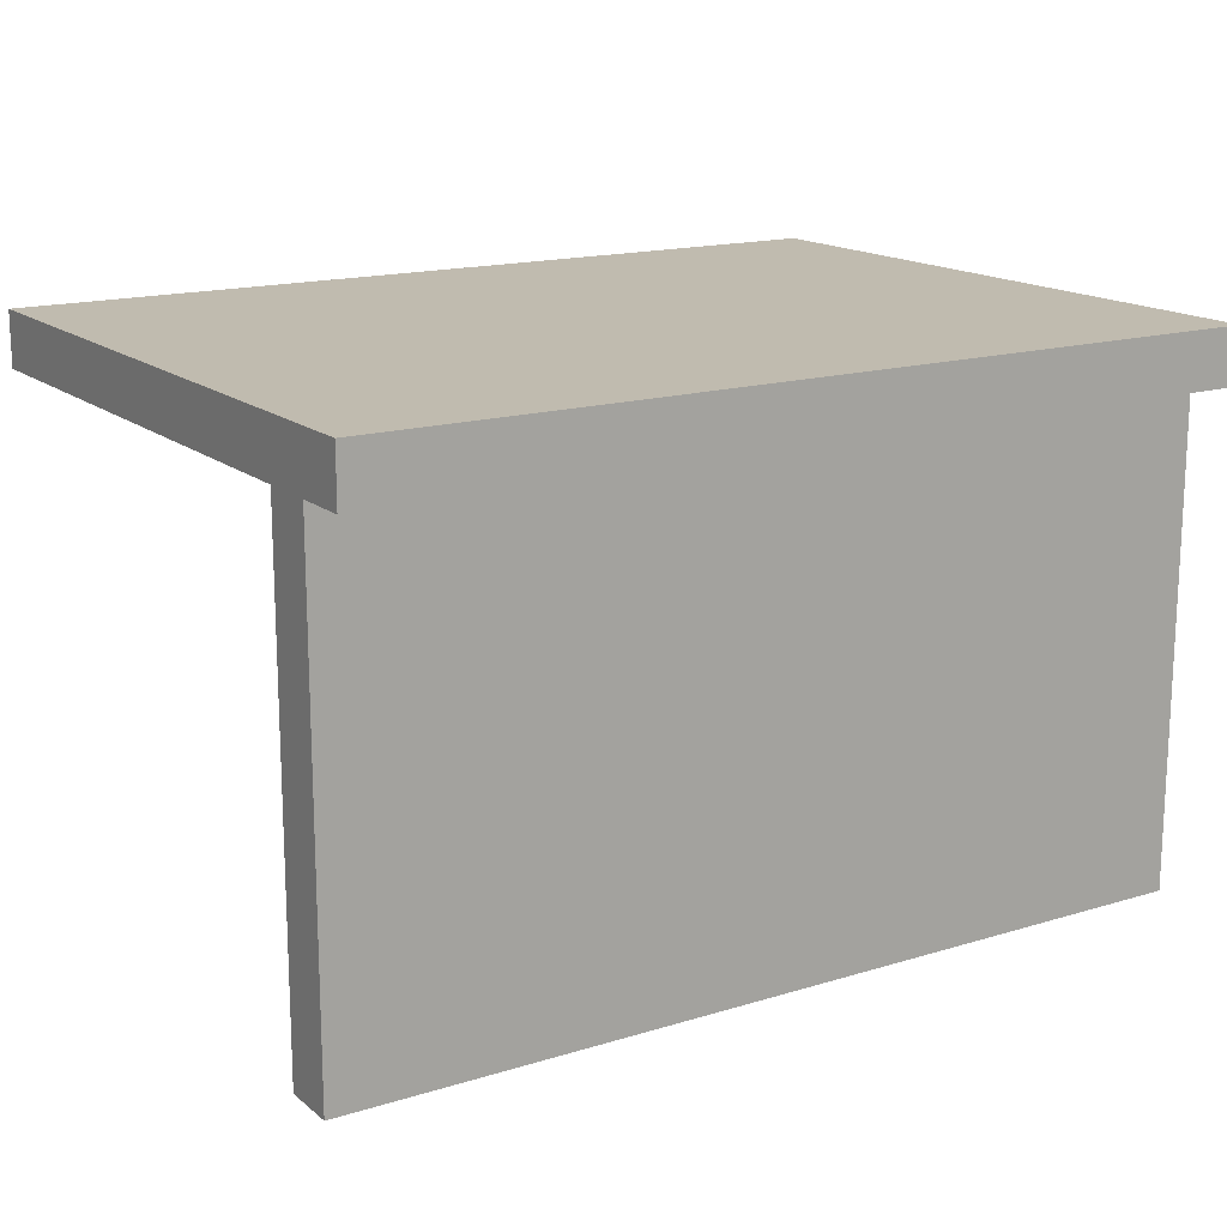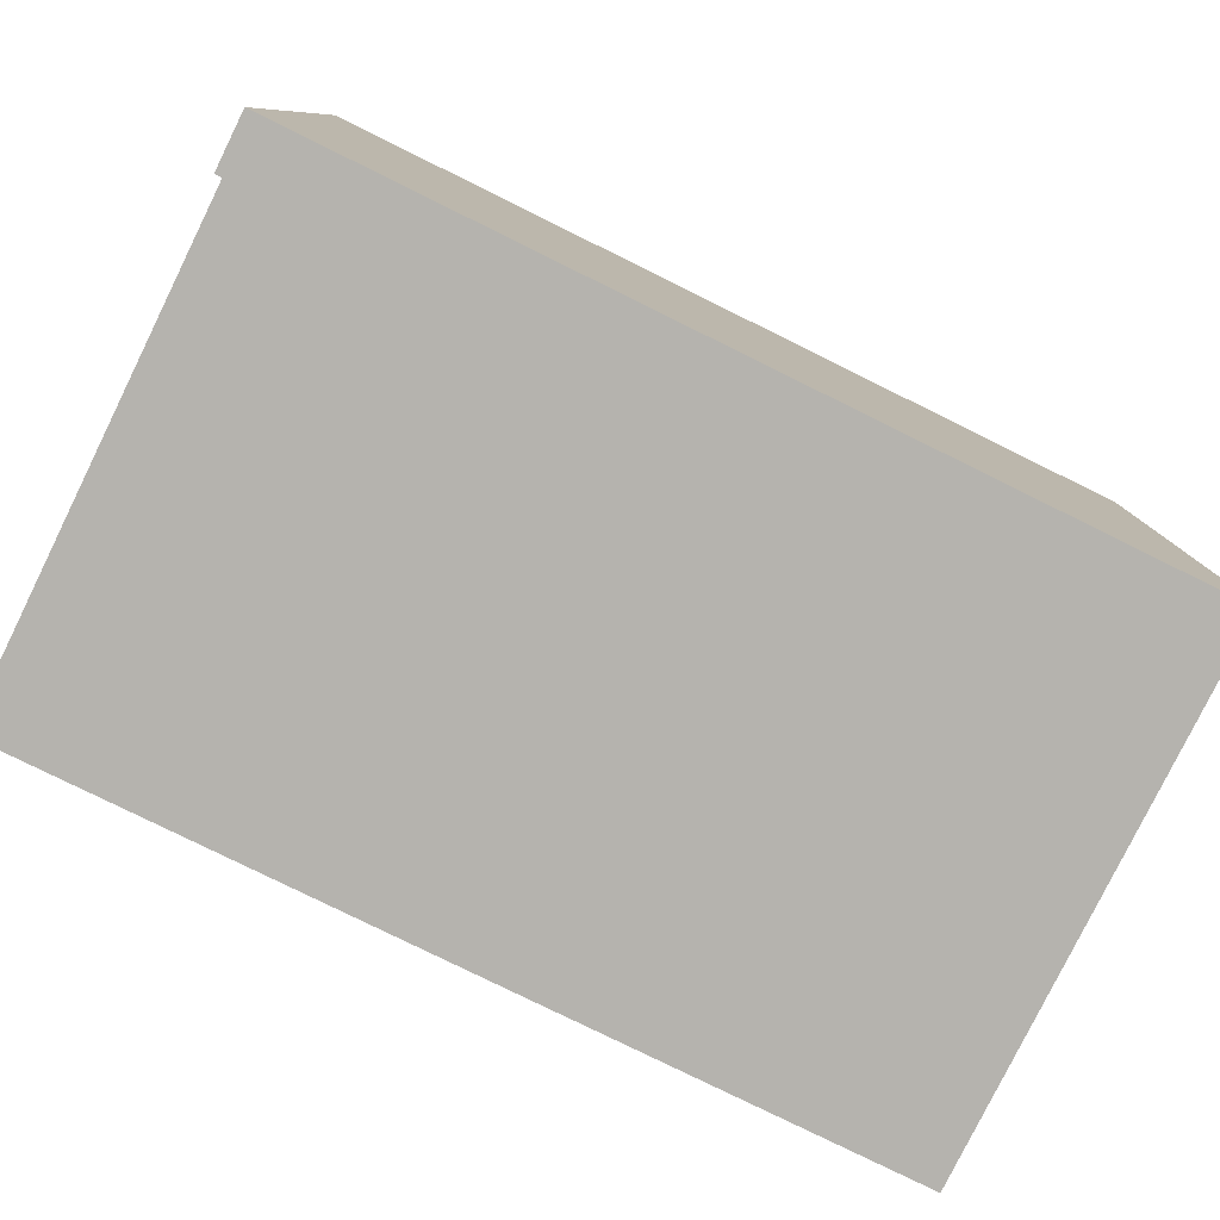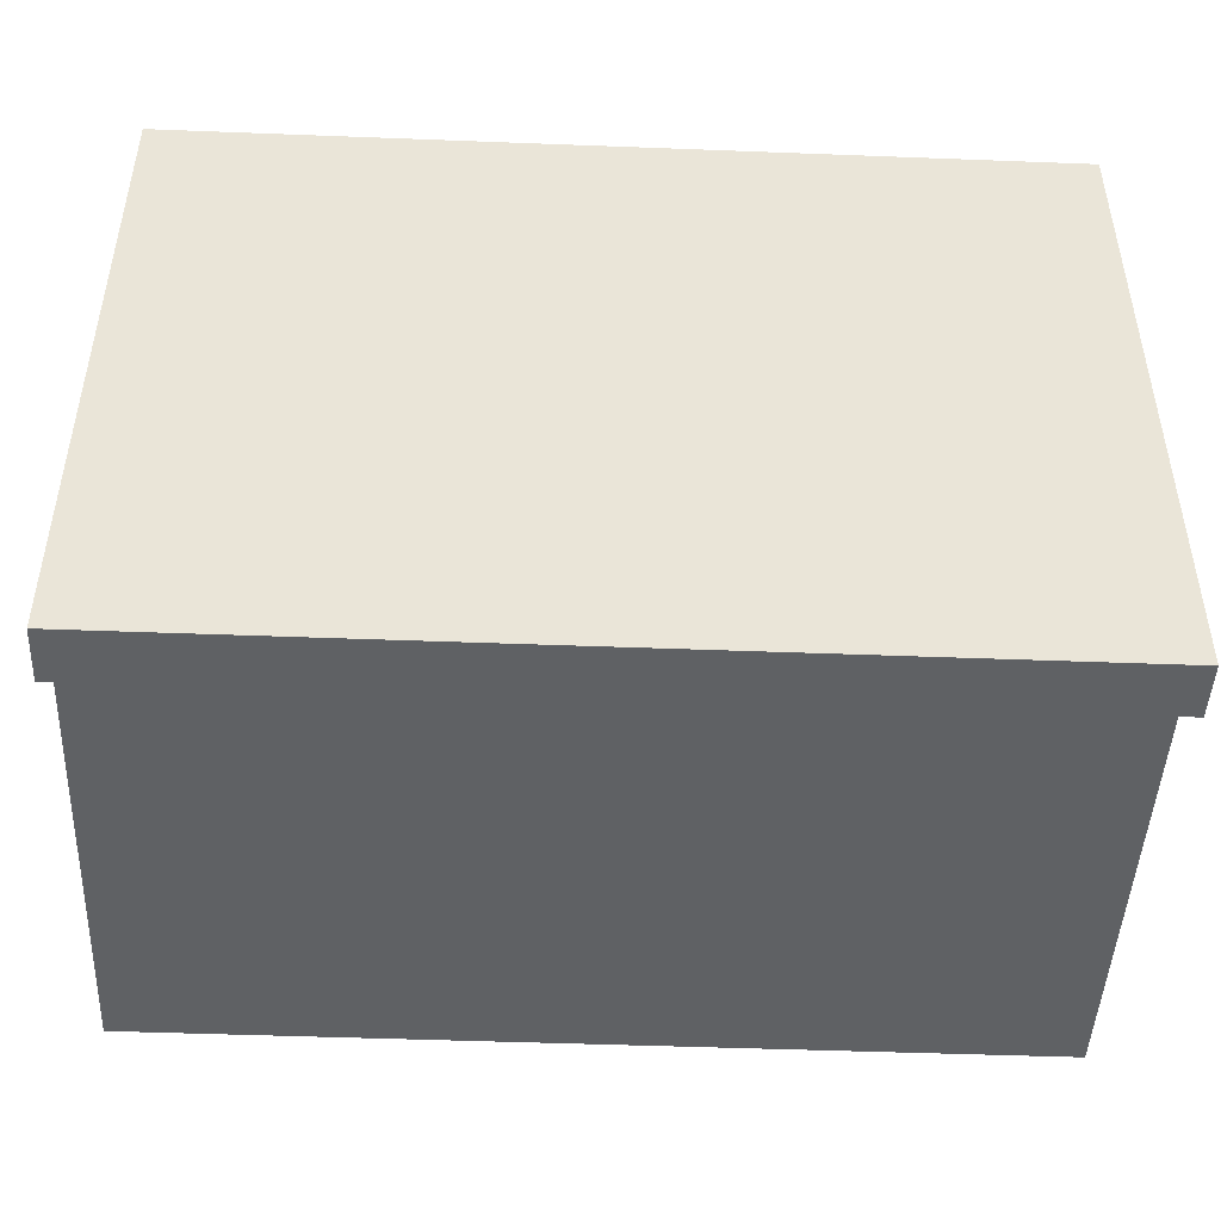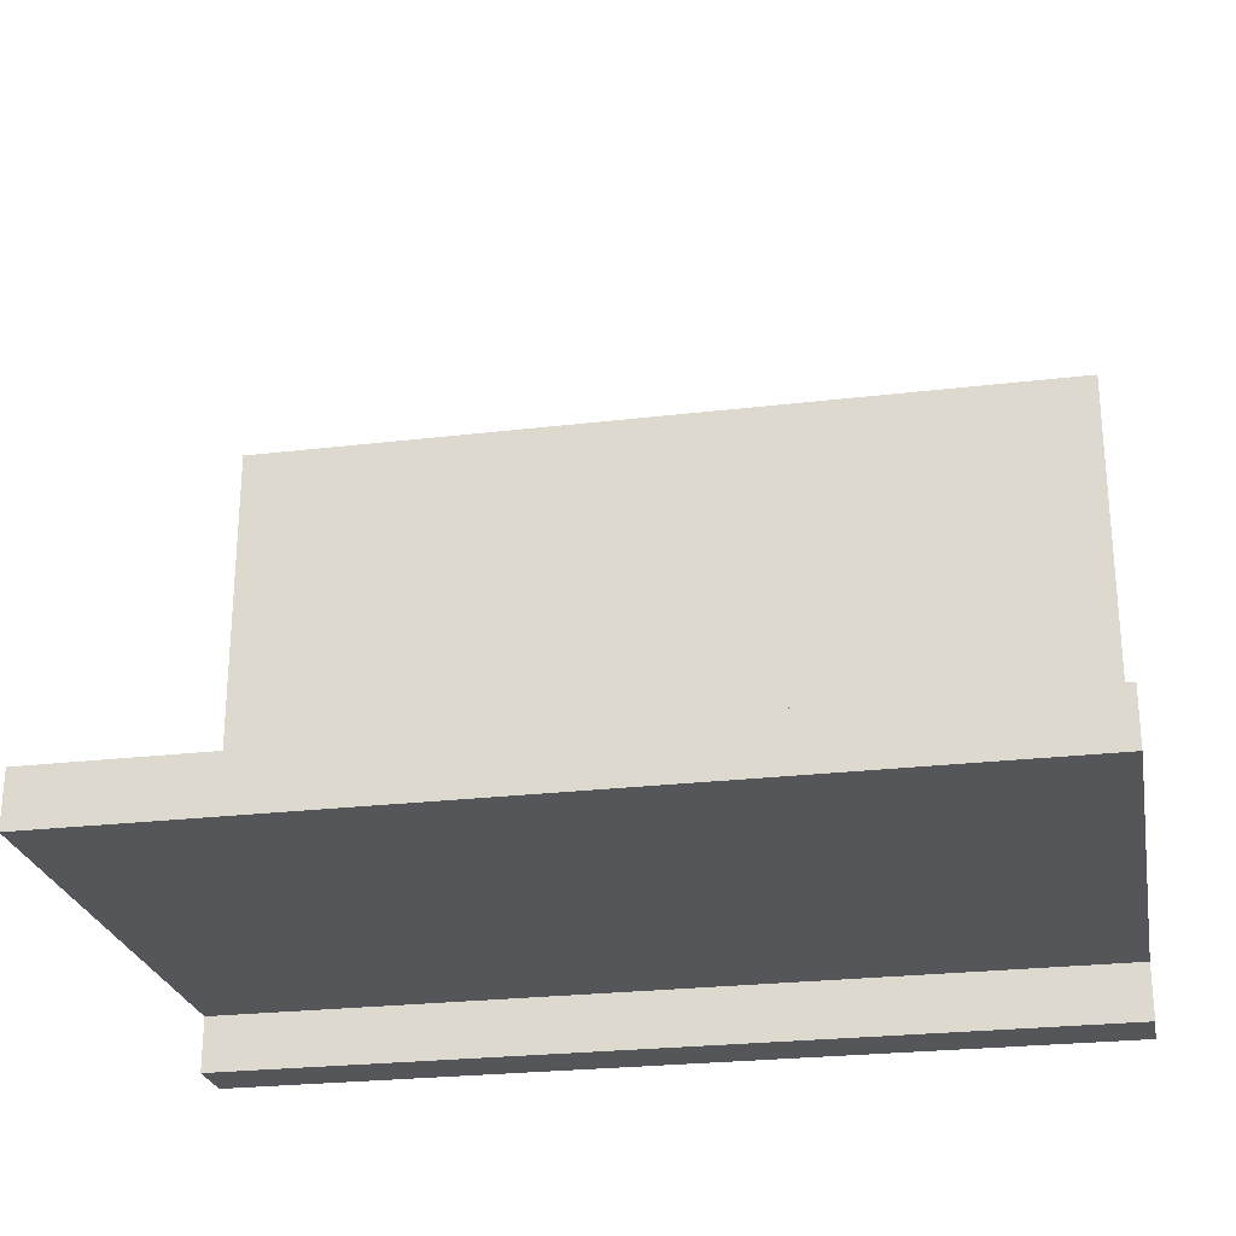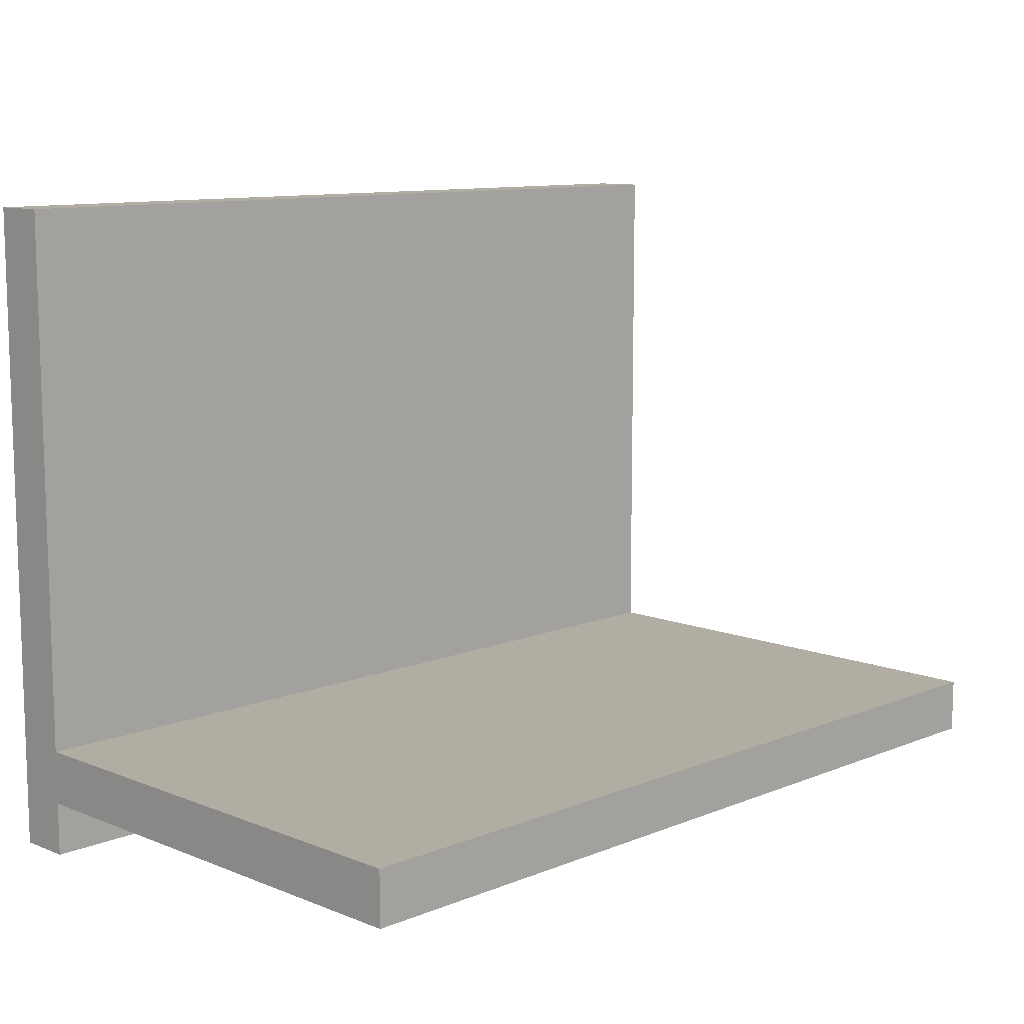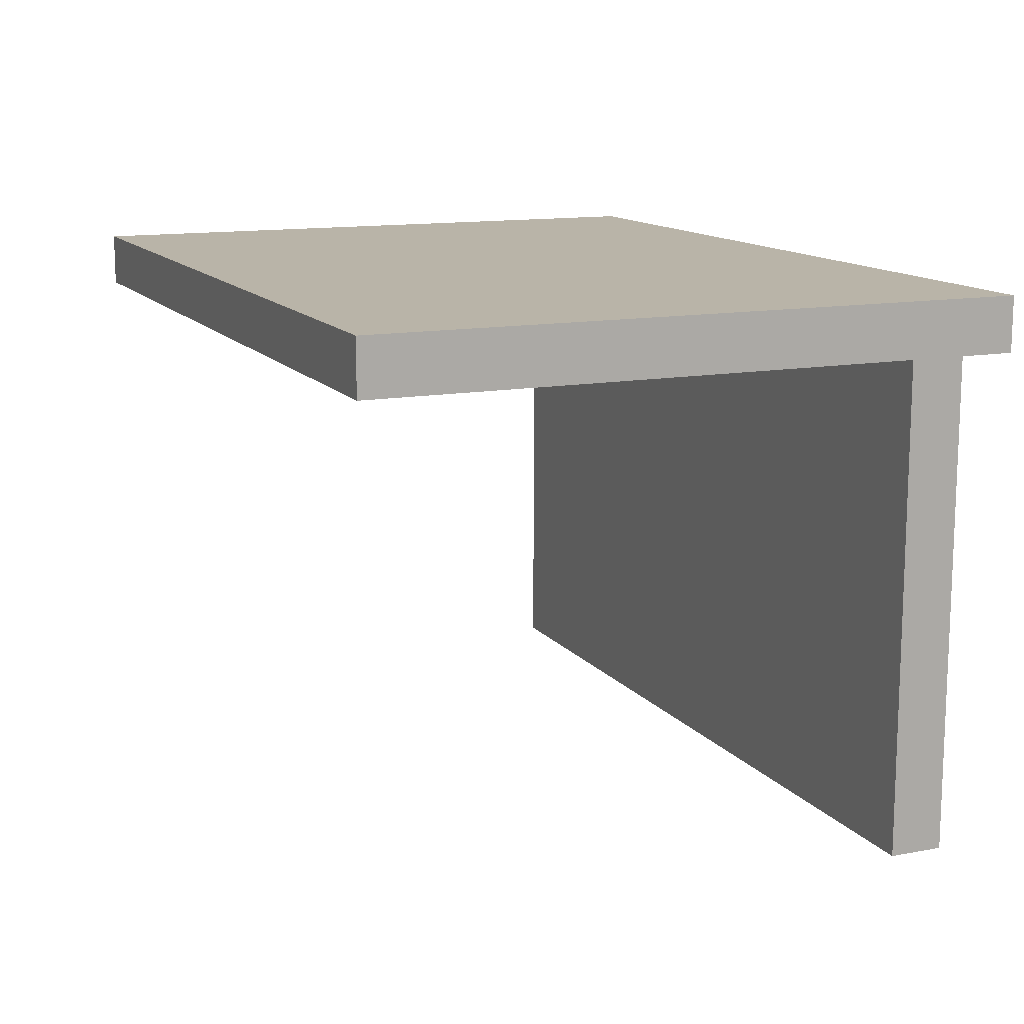
<metadata>
{"format":"obj","ext":"obj","renderer":"f3d","projection":"perspective","resolution":1024,"background":"white","views":[{"elev":16.0,"azim":147.6,"up":"+Y"},{"elev":-79.9,"azim":153.8,"up":"+Z"},{"elev":-46.6,"azim":177.5,"up":"+Z"},{"elev":-25.5,"azim":10.8,"up":"+Z"},{"elev":10.6,"azim":-45.2,"up":"+Z"},{"elev":13.1,"azim":66.8,"up":"+Y"}]}
</metadata>
<code>
o
v -0.8 0.1 -0.4
v -0.8 0.1 -0.5
v -0.8 1 0.6
v -0.8 1 -0.4
v -0.8 1 -0.5
v -0.8 1 -0.6
v -0.8 1.1 0.6
v -0.8 1.1 -0.6
v 0.8 0.1 -0.4
v 0.8 0.1 -0.5
v 0.8 1 0.6
v 0.8 1 -0.4
v 0.8 1 -0.5
v 0.8 1 -0.6
v 0.8 1.1 0.6
v 0.8 1.1 -0.6
v -0.8 1 0.6
v -0.8 1.1 0.6
v 0.8 1 0.6
v 0.8 1.1 0.6
v -0.8 0.1 -0.4
v -0.8 1 -0.4
v 0.8 0.1 -0.4
v 0.8 1 -0.4
v -0.8 0.1 -0.5
v -0.8 1 -0.5
v 0.8 0.1 -0.5
v 0.8 1 -0.5
v -0.8 1 -0.6
v -0.8 1.1 -0.6
v 0.8 1 -0.6
v 0.8 1.1 -0.6
v -0.8 0.1 -0.4
v 0.8 0.1 -0.4
v -0.8 0.1 -0.5
v 0.8 0.1 -0.5
v -0.8 1 0.6
v 0.8 1 0.6
v -0.8 1 -0.4
v 0.8 1 -0.4
v -0.8 1 -0.5
v 0.8 1 -0.5
v -0.8 1 -0.6
v 0.8 1 -0.6
v -0.8 1.1 0.6
v 0.8 1.1 0.6
v -0.8 1.1 -0.6
v 0.8 1.1 -0.6
f 4 2 1
f 5 2 4
f 7 4 3
f 7 6 5
f 7 5 4
f 8 6 7
f 9 10 12
f 12 10 13
f 11 12 15
f 13 14 15
f 12 13 15
f 15 14 16
f 19 18 17
f 20 18 19
f 23 22 21
f 24 22 23
f 25 26 27
f 27 26 28
f 29 30 31
f 31 30 32
f 35 34 33
f 36 34 35
f 39 38 37
f 40 38 39
f 43 42 41
f 44 42 43
f 45 46 47
f 47 46 48

</code>
